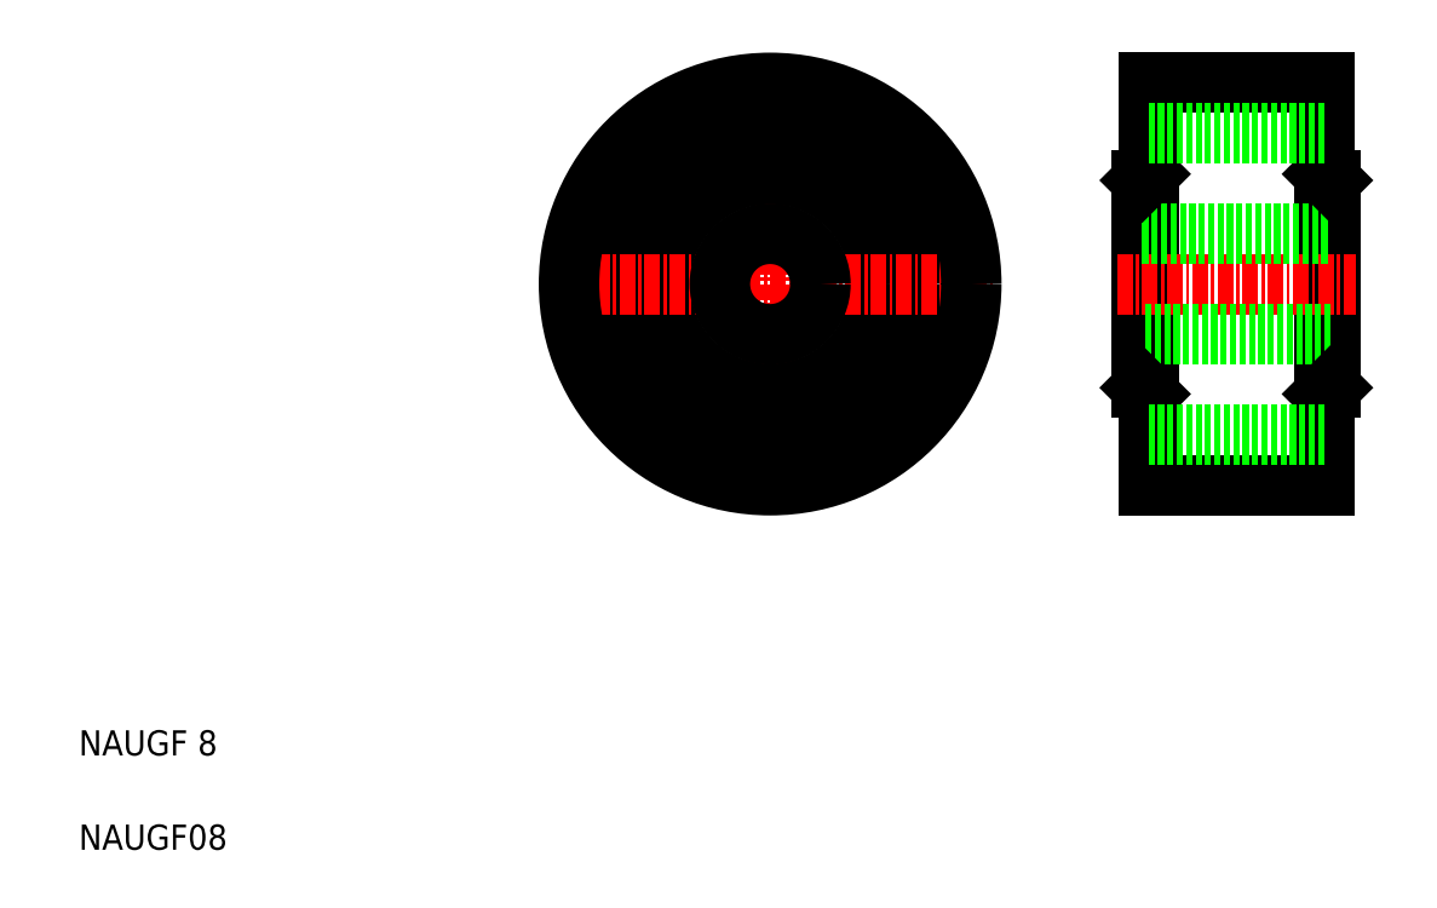
<metadata>
{"format":"dxf","ext":"dxf","renderer":"ezdxf+matplotlib","layout":"modelspace","background":"white","min_lineweight":24,"dpi":150}
</metadata>
<code>
0
SECTION
2
ENTITIES
0
TEXT
8
0
10
5
20
12.5
30
0
40
2
1
NAUGF 8
0
TEXT
8
0
10
5
20
5
30
0
40
2
1
NAUGF08
0
LINE
8
CENTER
10
60
20
68
30
0
11
60
21
32
31
0
0
LINE
8
0
10
104.1
20
66
30
0
11
104.1
21
34
31
0
0
LINE
8
0
10
90.09
20
66
30
0
11
90.09
21
34
31
0
0
LINE
8
0
10
89.59
20
58.25
30
0
11
89.59
21
41.75
31
0
0
LINE
8
0
10
104.6
20
58.25
30
0
11
104.6
21
41.75
31
0
0
CIRCLE
8
0
10
60
20
50
30
0
40
9
0
CIRCLE
8
0
10
60
20
50
30
0
40
8.75
0
CIRCLE
8
0
10
60
20
50
30
0
40
12
0
LINE
8
CENTER
10
42
20
50
30
0
11
78
21
50
31
0
0
CIRCLE
8
0
10
60
20
50
30
0
40
4
0
LINE
8
CENTER
10
87.59
20
50
30
0
11
106.6
21
50
31
0
0
LINE
8
0
10
89.59
20
54
30
0
11
104.6
21
54
31
0
0
LINE
8
0
10
104.6
20
46
30
0
11
89.59
21
46
31
0
0
LINE
8
0
10
89.59
20
41.75
30
0
11
90.09
21
41.25
31
0
0
LINE
8
0
10
104.6
20
41.75
30
0
11
104.1
21
41.25
31
0
0
LINE
8
0
10
90.09
20
58.75
30
0
11
89.59
21
58.25
31
0
0
LINE
8
0
10
104.1
20
58.75
30
0
11
104.6
21
58.25
31
0
0
CIRCLE
8
0
10
60
20
50
30
0
40
16
0
LINE
8
0
10
90.09
20
66
30
0
11
104.1
21
66
31
0
0
LINE
8
0
10
90.09
20
34
30
0
11
104.1
21
34
31
0
0
LINE
8
0
10
90.09
20
62
30
0
11
104.1
21
62
31
0
0
LINE
8
0
10
90.09
20
38
30
0
11
104.1
21
38
31
0
0
ENDSEC
0
EOF

</code>
